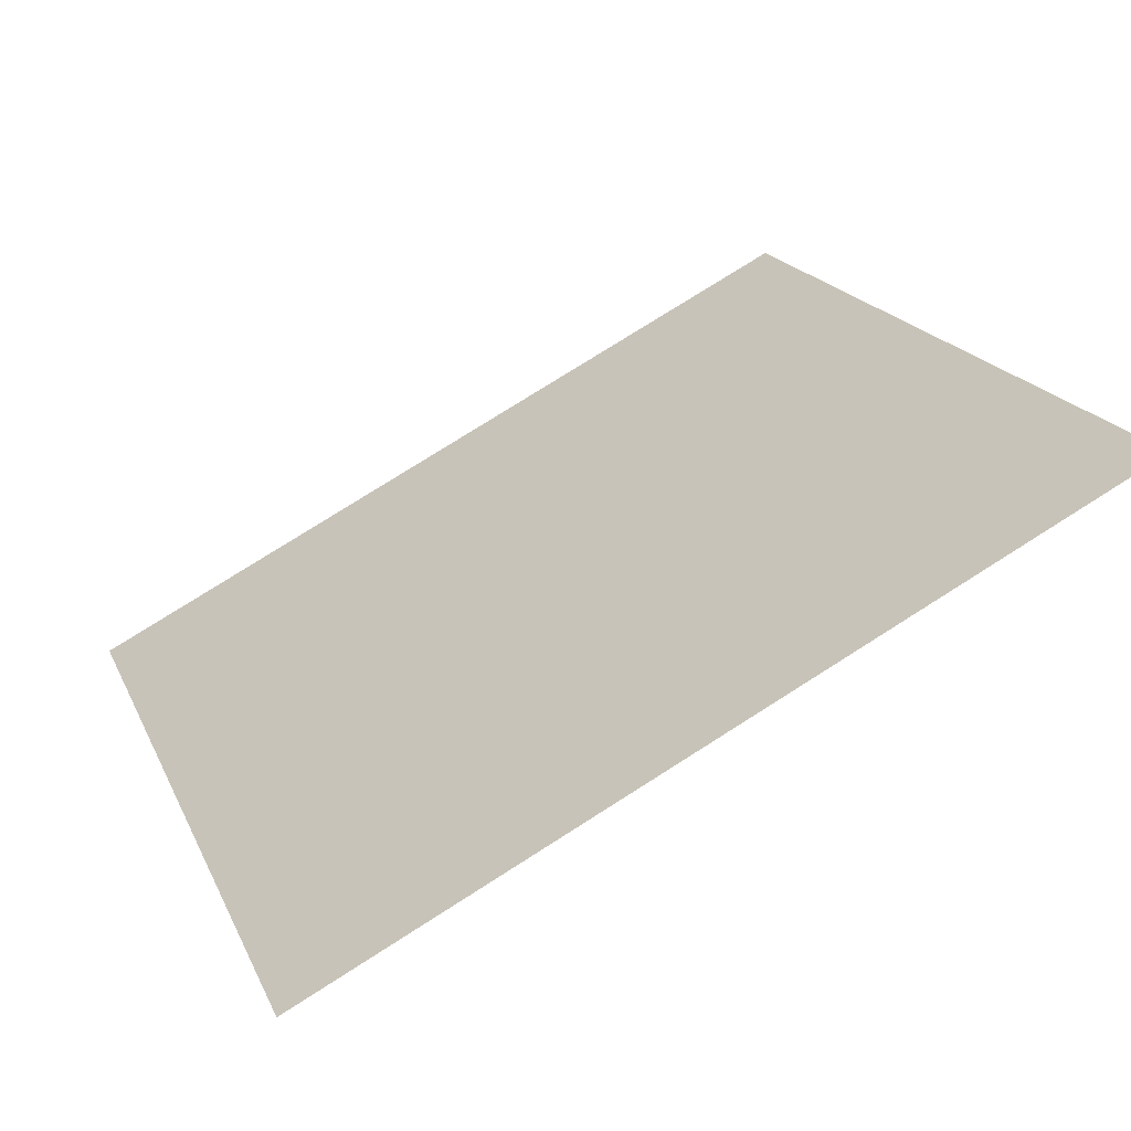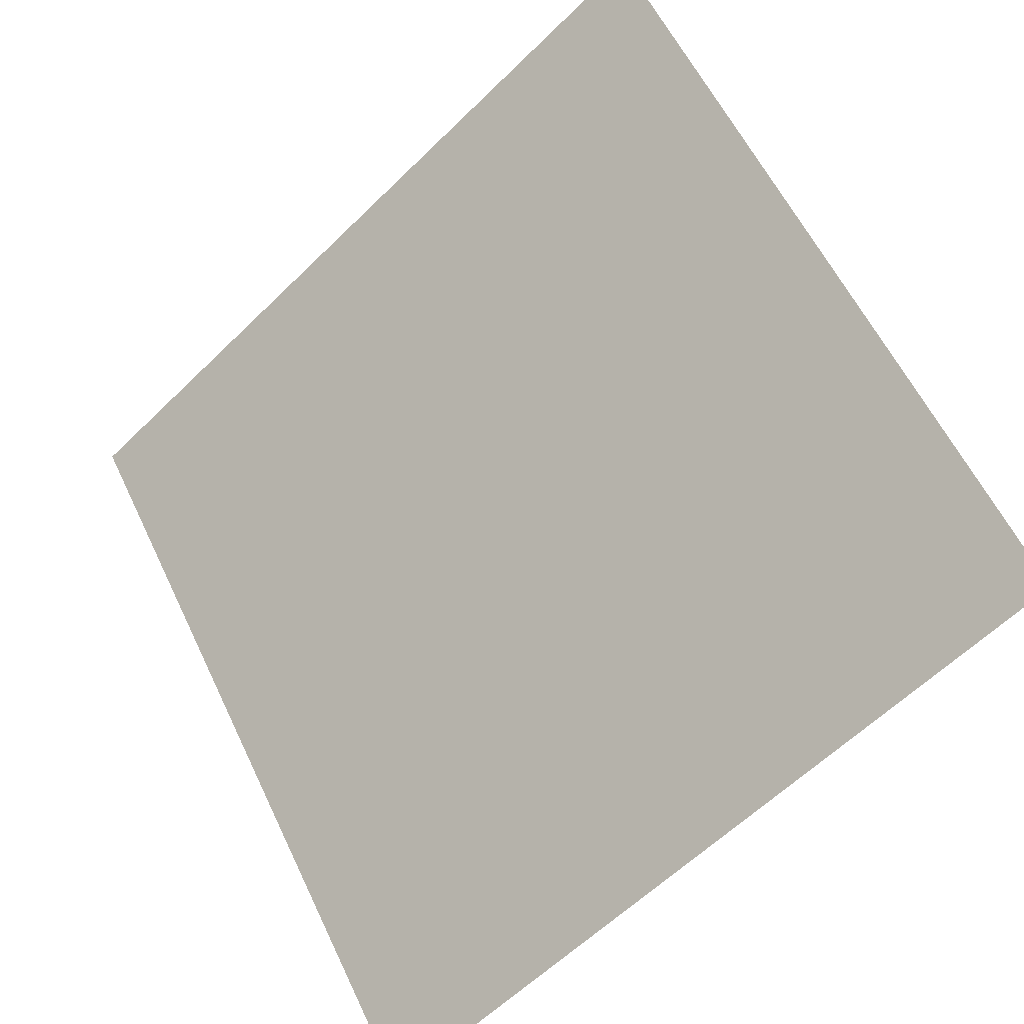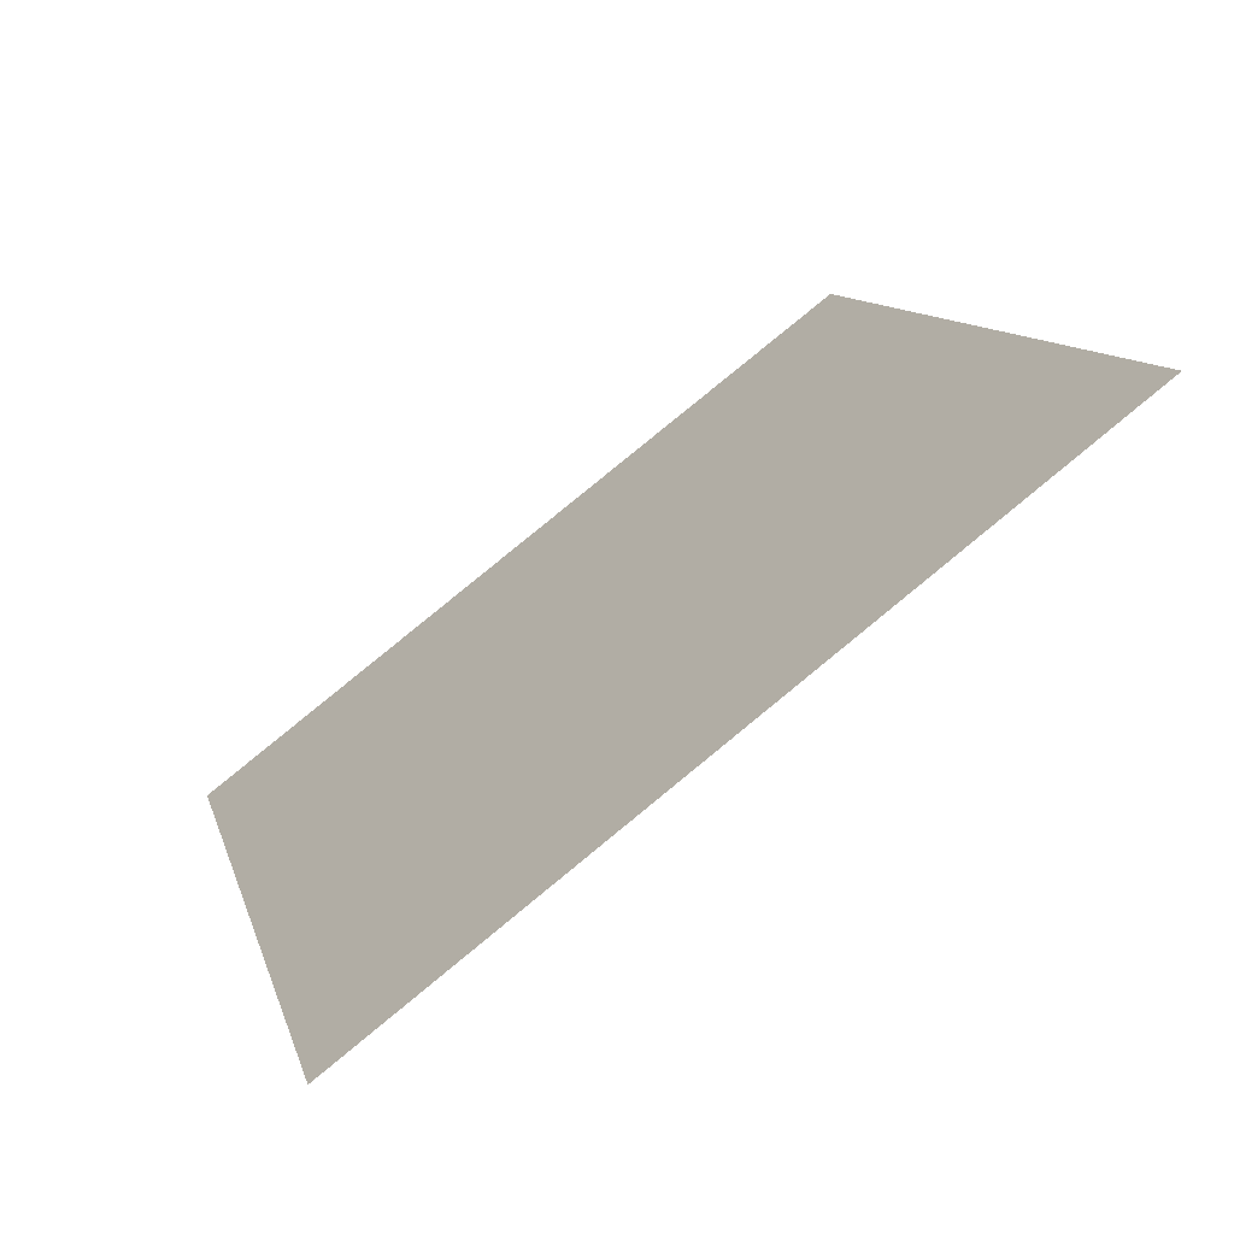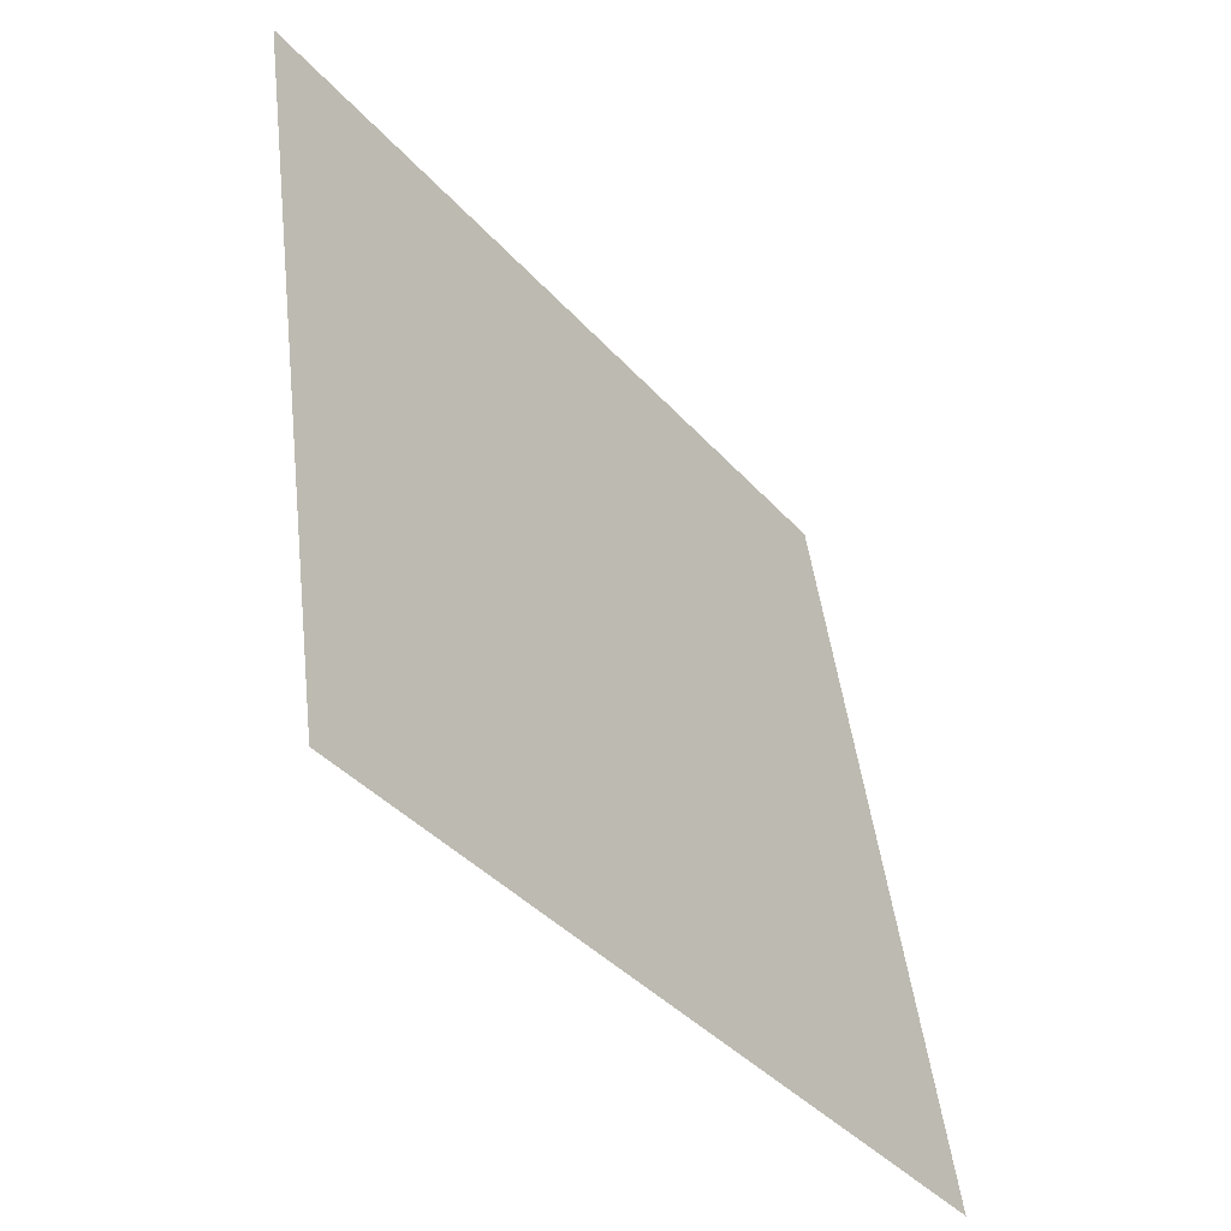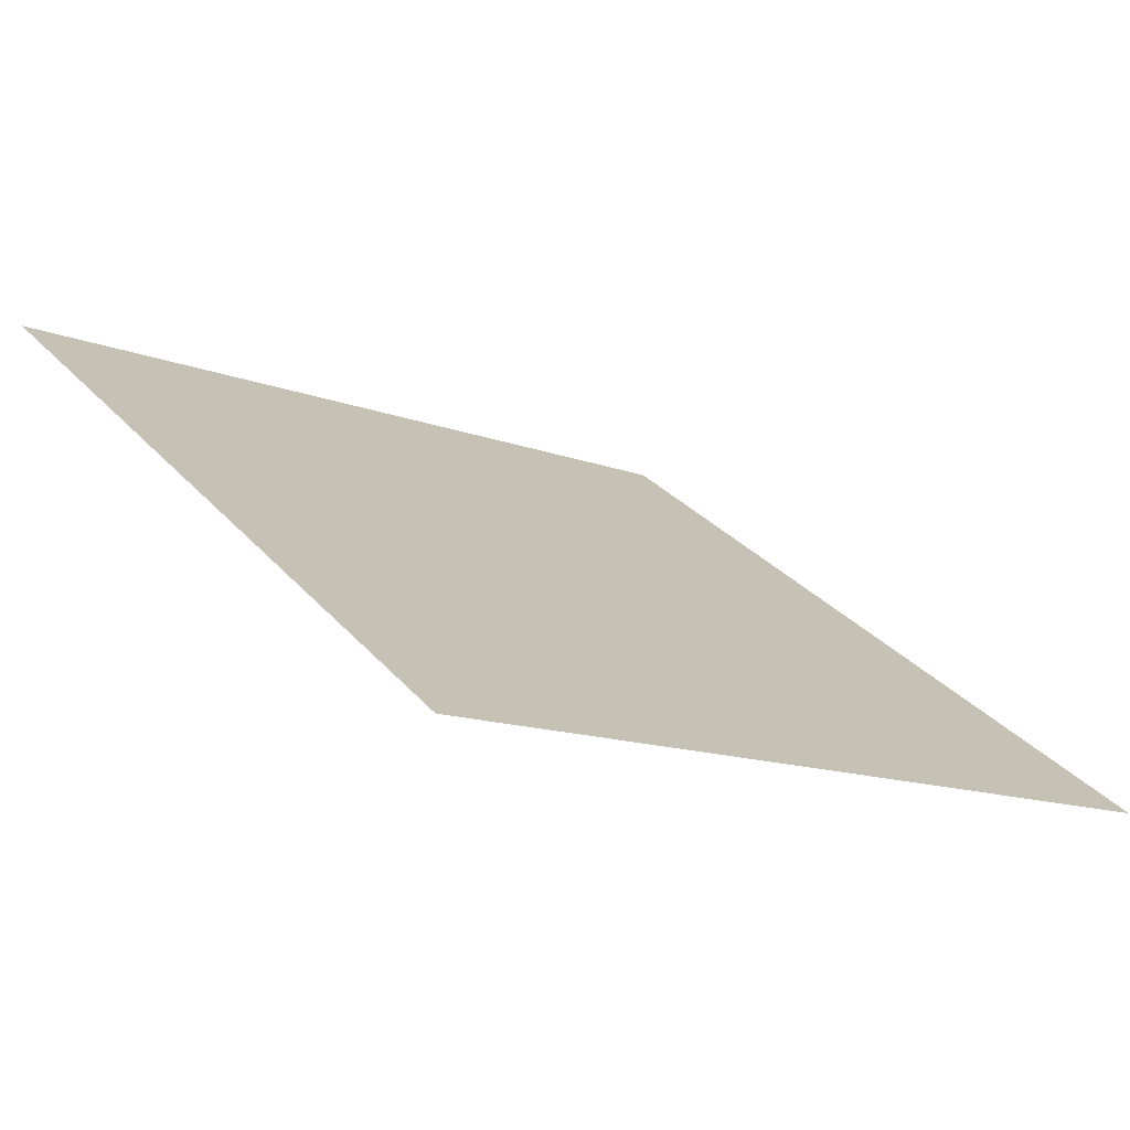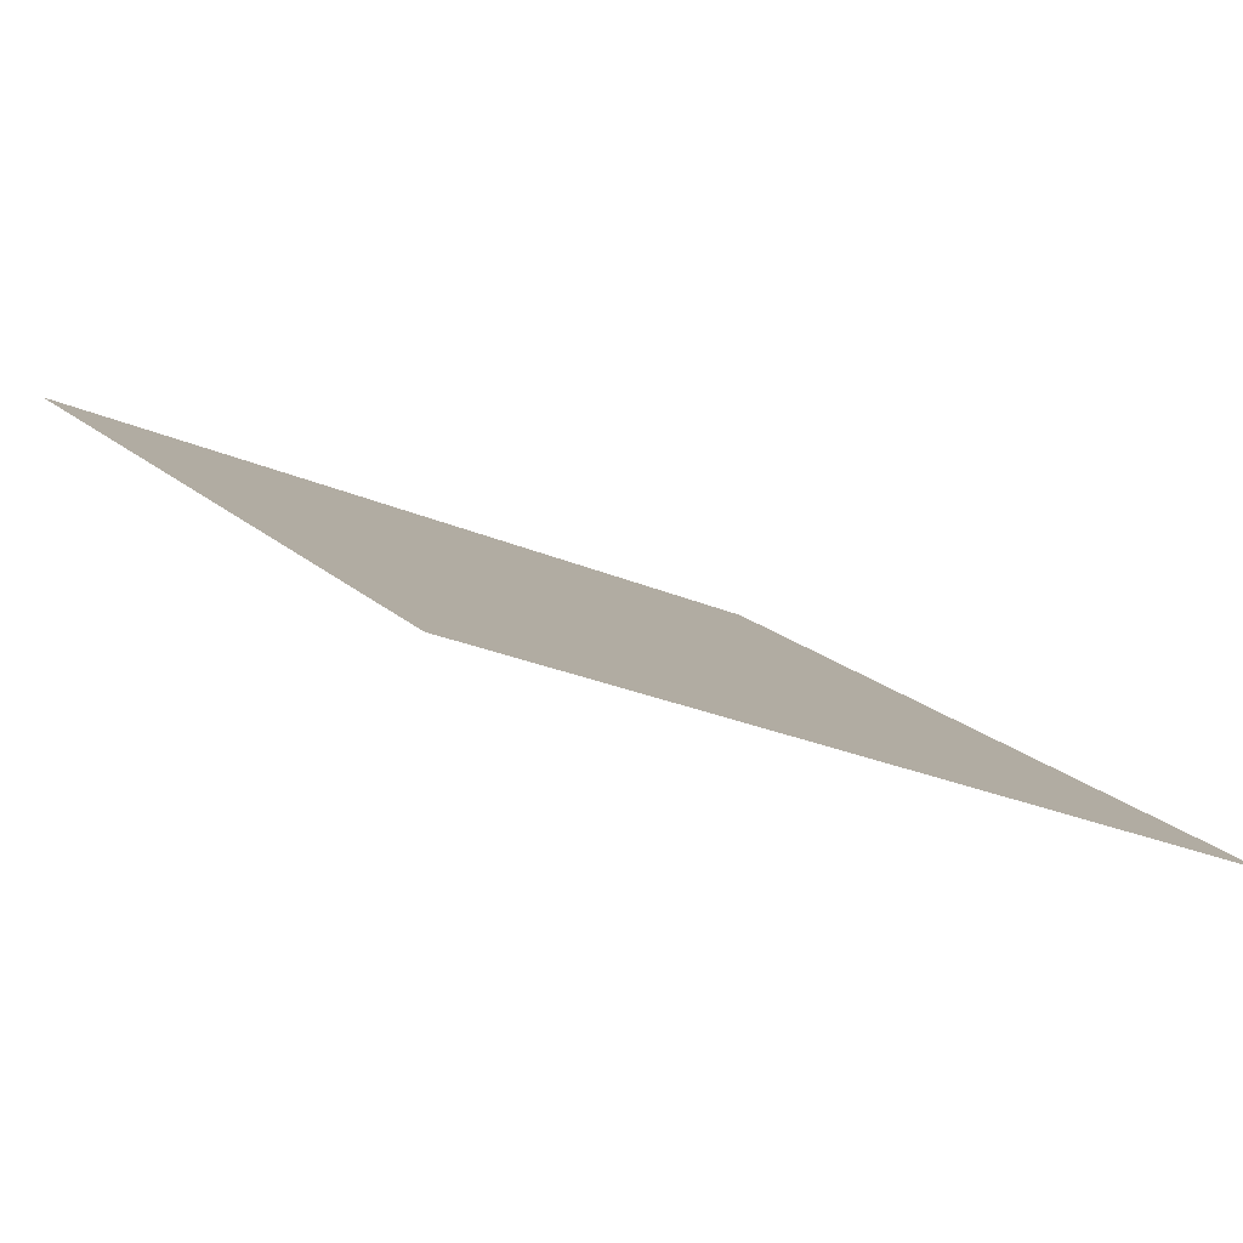
<metadata>
{"format":"obj","ext":"obj","renderer":"f3d","projection":"perspective","resolution":1024,"background":"white","views":[{"elev":76.3,"azim":146.3,"up":"+Z"},{"elev":-59.3,"azim":-136.3,"up":"+Z"},{"elev":12.5,"azim":-103.2,"up":"+Y"},{"elev":46.3,"azim":-98.0,"up":"+Z"},{"elev":-15.7,"azim":139.8,"up":"+Y"},{"elev":-26.1,"azim":143.8,"up":"+Y"}]}
</metadata>
<code>
v 0.1392 0.6096 0.2746
v 0.1327 0.6098 0.2746
v 0.1328 0.6137 0.2799
v 0.1393 0.6135 0.2798
f 4 3 2 1

</code>
